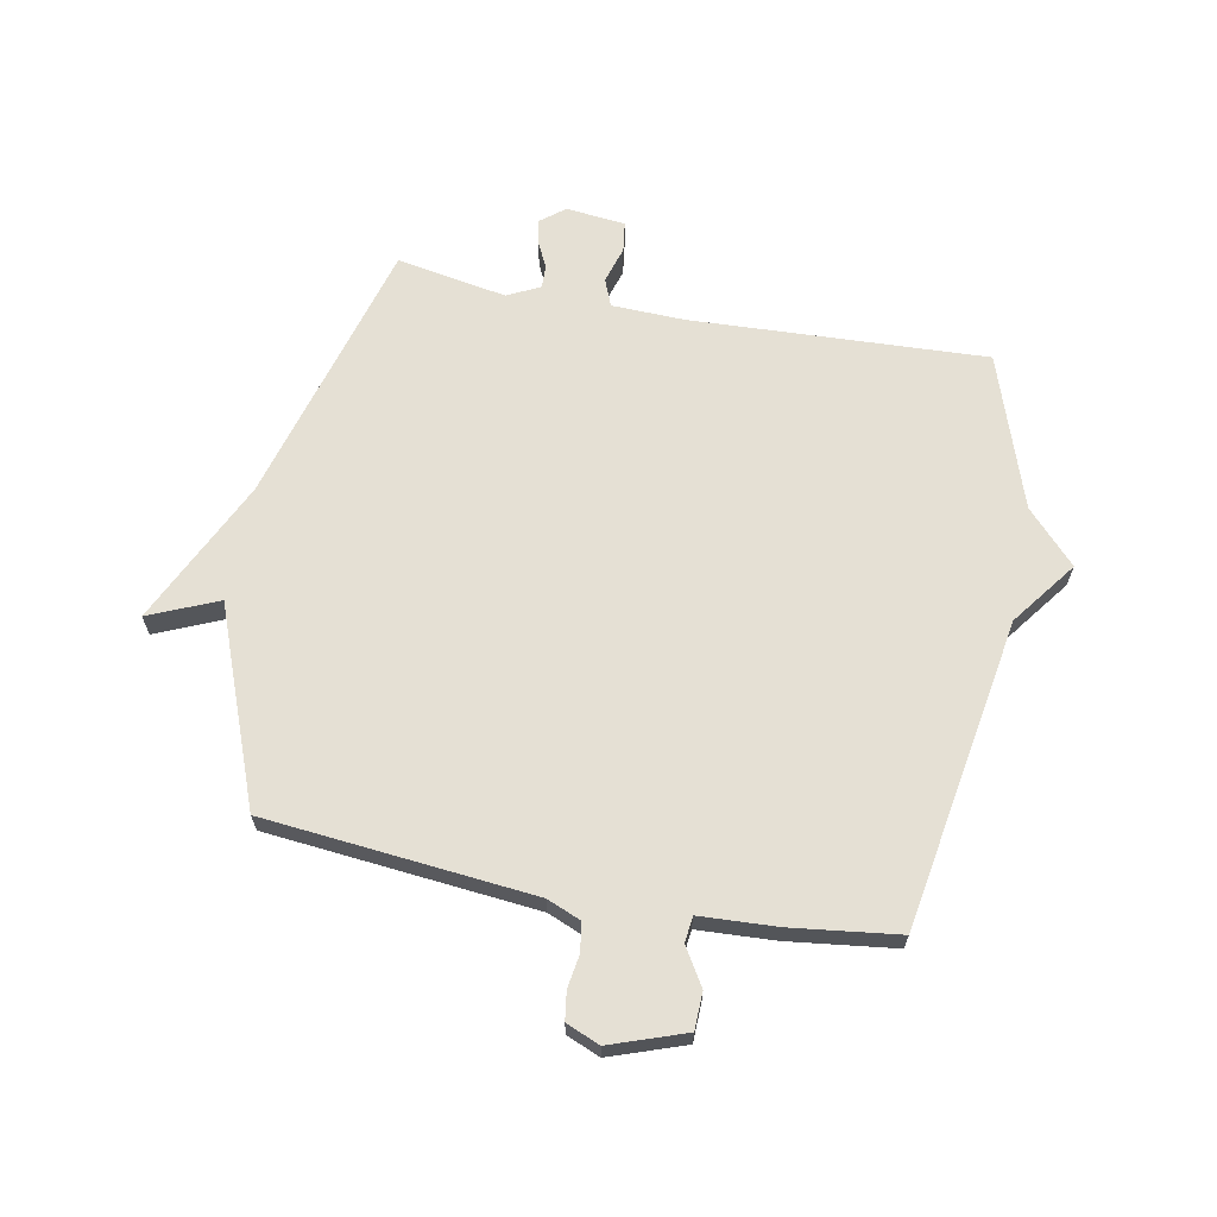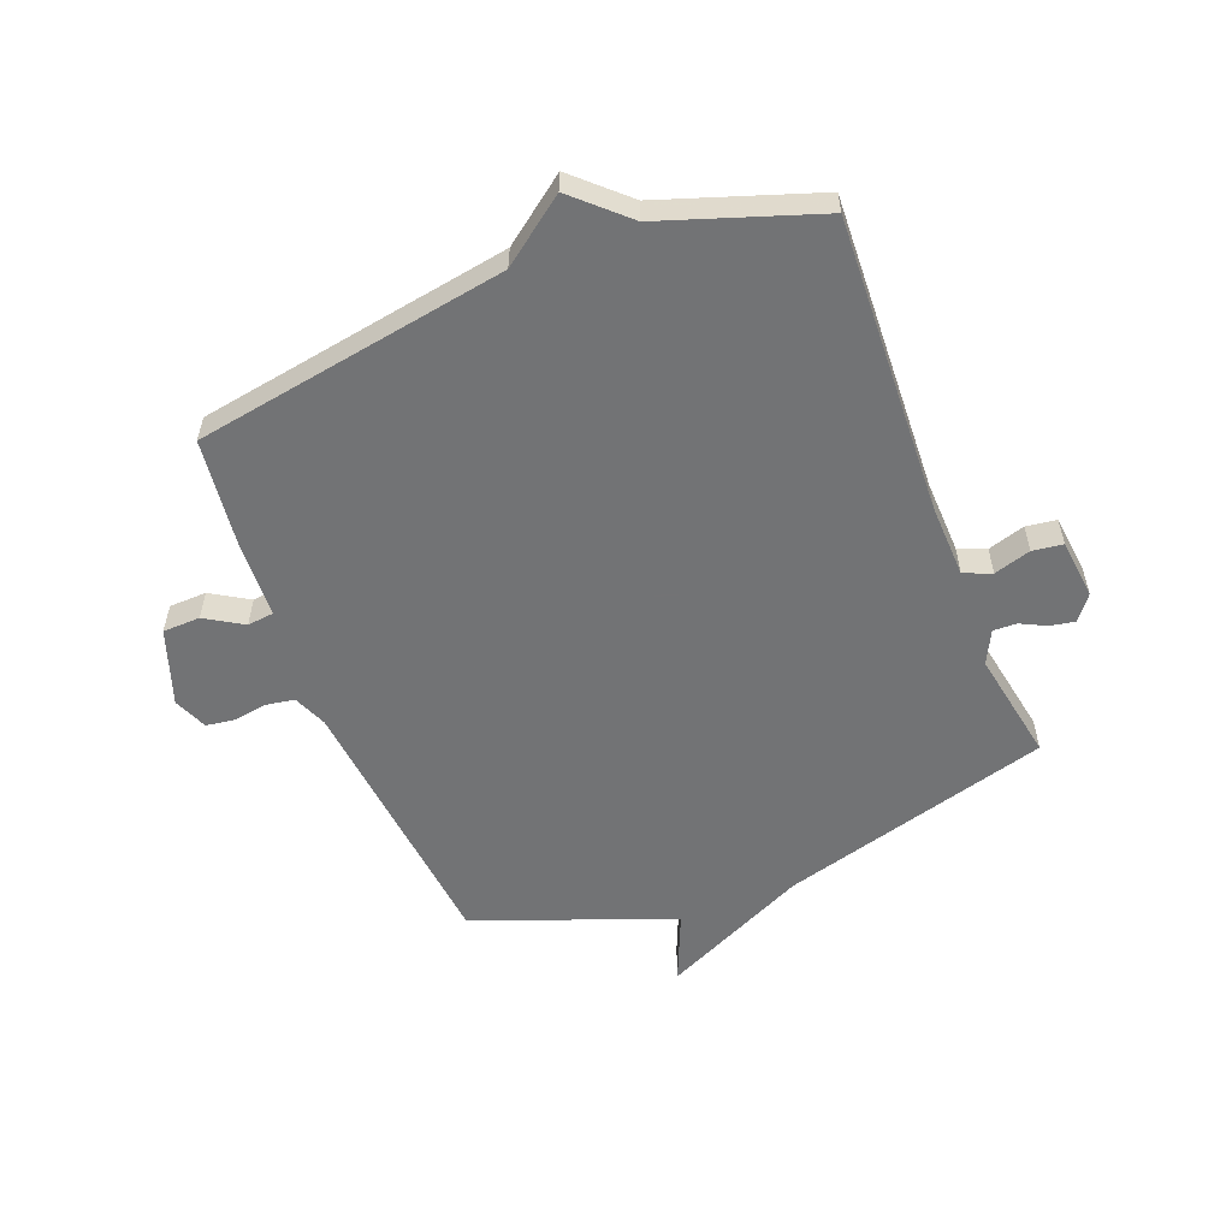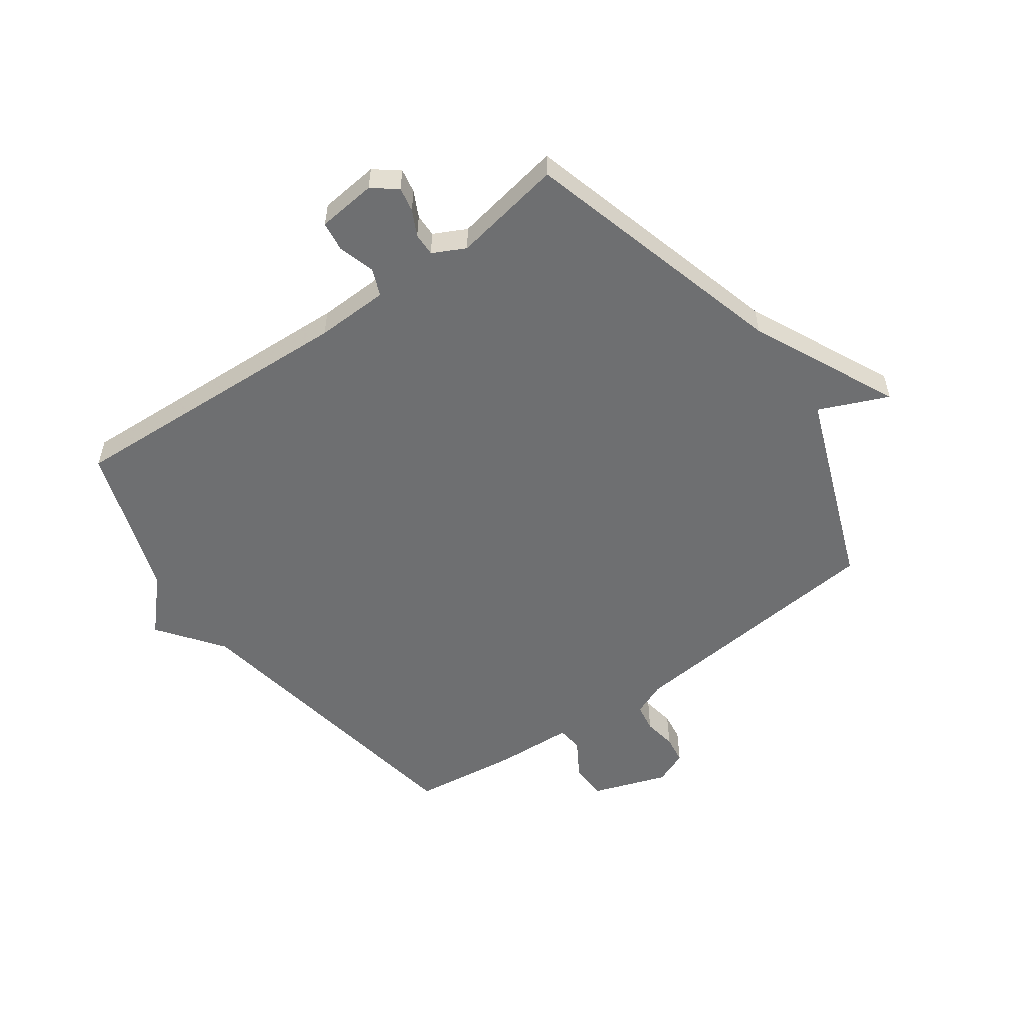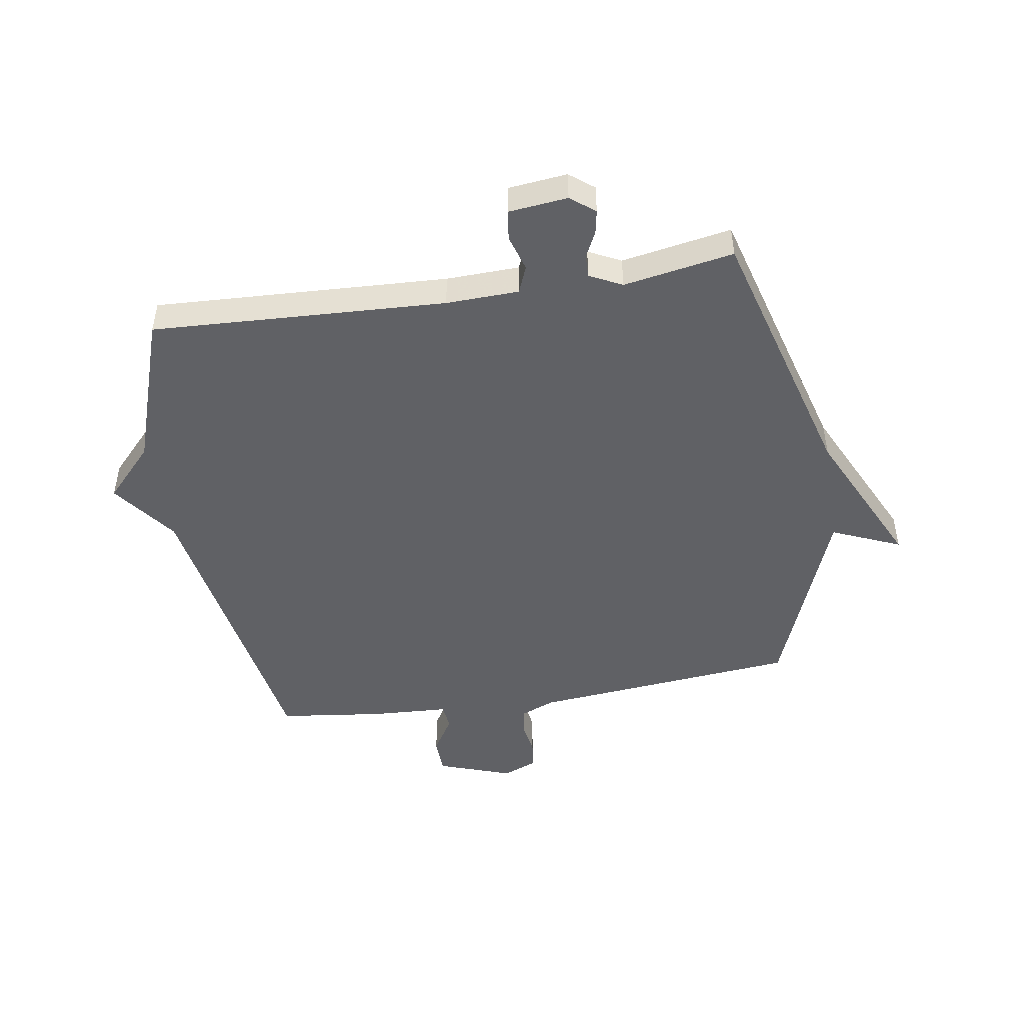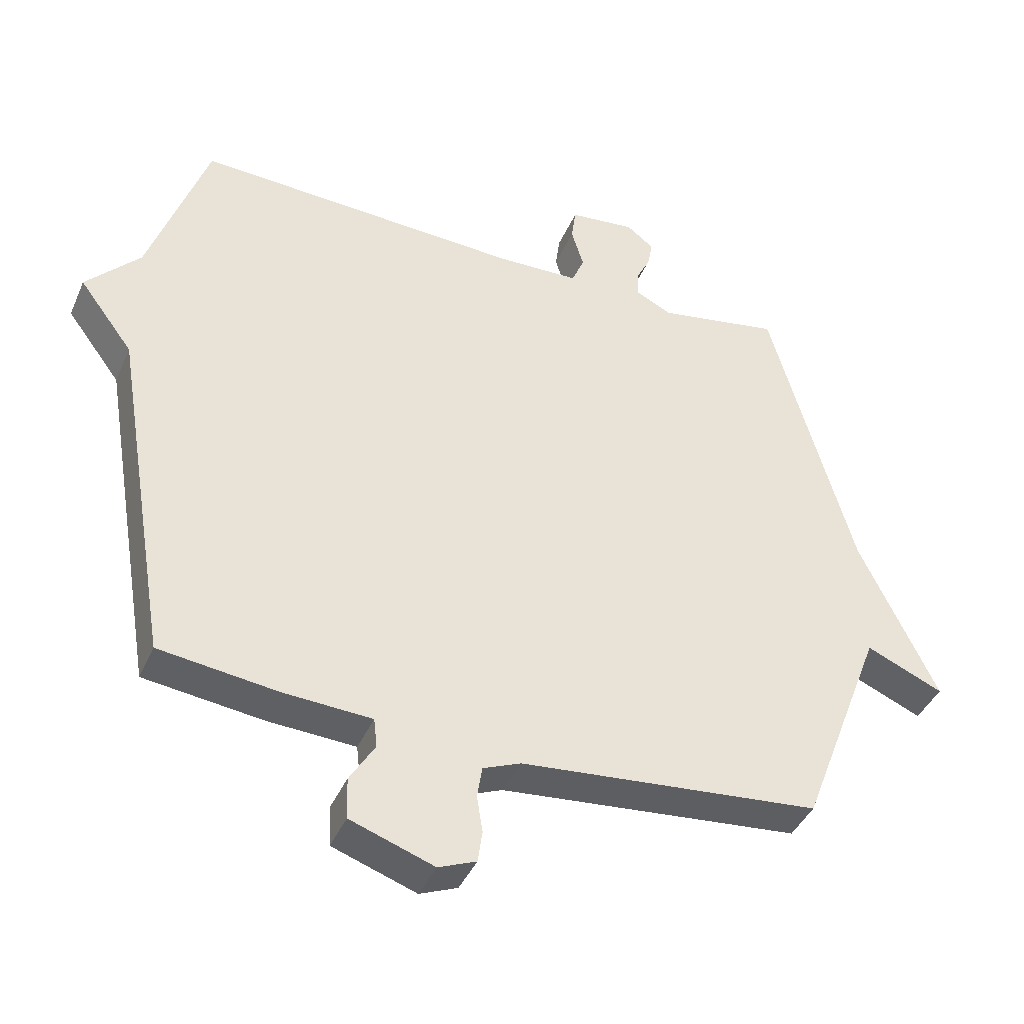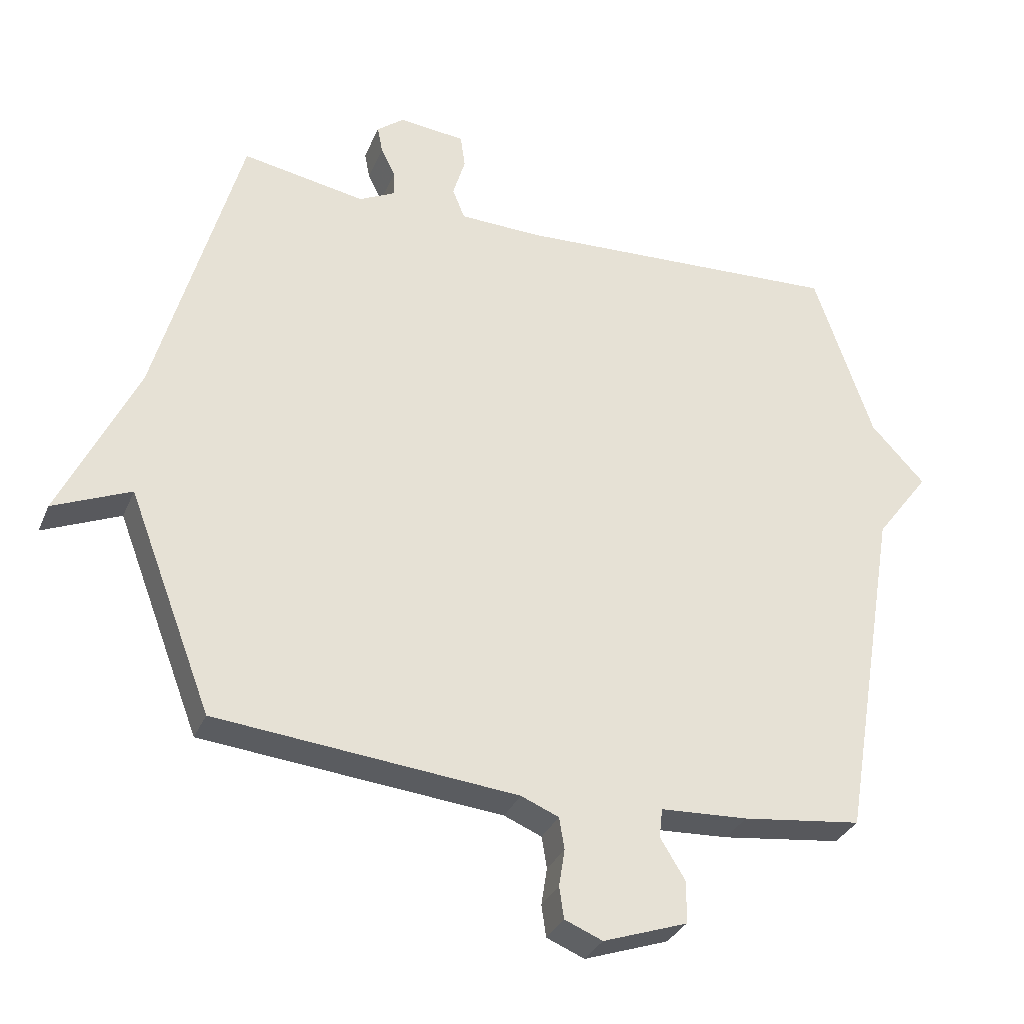
<metadata>
{"format":"obj","ext":"obj","renderer":"f3d","projection":"perspective","resolution":1024,"background":"white","views":[{"elev":65.5,"azim":-169.2,"up":"+Y"},{"elev":-55.9,"azim":-68.6,"up":"+Y"},{"elev":-54.5,"azim":35.5,"up":"+Y"},{"elev":-47.6,"azim":9.1,"up":"+Y"},{"elev":-41.4,"azim":-22.3,"up":"+Z"},{"elev":-32.1,"azim":159.7,"up":"+Z"}]}
</metadata>
<code>
v -0.5 0.07 0.5
v 0.008 0.07 0.476
v 0.134 0.07 0.48
v 0.153 0.07 0.527
v 0.134 0.07 0.59
v 0.141 0.07 0.642
v 0.243 0.07 0.653
v 0.285 0.07 0.62
v 0.277 0.07 0.578
v 0.255 0.07 0.534
v 0.254 0.07 0.494
v 0.31 0.07 0.466
v 0.5 0.07 0.5
v 0.629 0.07 0.038
v 0.748 0.07 -0.213
v 0.629 0.07 -0.162
v 0.5 0.07 -0.5
v 0.037 0.07 -0.545
v -0.021 0.07 -0.569
v -0.029 0.07 -0.618
v -0.02 0.07 -0.675
v -0.027 0.07 -0.724
v -0.085 0.07 -0.748
v -0.214 0.07 -0.703
v -0.216 0.07 -0.639
v -0.177 0.07 -0.575
v -0.182 0.07 -0.53
v -0.316 0.07 -0.523
v -0.5 0.07 -0.5
v -0.59 0.07 0.035
v -0.673 0.07 0.146
v -0.59 0.07 0.235
v -0.5 0 0.5
v 0.008 0 0.476
v 0.134 0 0.48
v 0.153 0 0.527
v 0.134 0 0.59
v 0.141 0 0.642
v 0.243 0 0.653
v 0.285 0 0.62
v 0.277 0 0.578
v 0.255 0 0.534
v 0.254 0 0.494
v 0.31 0 0.466
v 0.5 0 0.5
v 0.629 0 0.038
v 0.748 0 -0.213
v 0.629 0 -0.162
v 0.5 0 -0.5
v 0.037 0 -0.545
v -0.021 0 -0.569
v -0.029 0 -0.618
v -0.02 0 -0.675
v -0.027 0 -0.724
v -0.085 0 -0.748
v -0.214 0 -0.703
v -0.216 0 -0.639
v -0.177 0 -0.575
v -0.182 0 -0.53
v -0.316 0 -0.523
v -0.5 0 -0.5
v -0.59 0 0.035
v -0.673 0 0.146
v -0.59 0 0.235
f 30 31 32
f 32 1 2
f 30 32 2
f 29 30 2
f 28 29 2
f 27 28 2
f 26 27 2 3
f 24 25 26
f 23 24 26
f 22 23 26
f 21 22 26
f 20 21 26
f 26 3 4
f 20 26 4
f 19 20 4
f 18 19 4
f 16 17 18 4
f 16 4 5
f 15 16 5
f 14 15 5
f 12 13 14
f 11 12 14
f 11 14 5
f 5 6 7
f 11 5 7
f 10 11 7
f 7 8 9 10
f 64 63 62
f 34 33 64
f 34 64 62
f 34 62 61
f 34 61 60
f 34 60 59
f 35 34 59 58
f 58 57 56
f 58 56 55
f 58 55 54
f 58 54 53
f 58 53 52
f 36 35 58
f 36 58 52
f 36 52 51
f 36 51 50
f 36 50 49 48
f 37 36 48
f 37 48 47
f 37 47 46
f 46 45 44
f 46 44 43
f 37 46 43
f 39 38 37
f 39 37 43
f 39 43 42
f 42 41 40 39
f 1 33 34 2
f 2 34 35 3
f 3 35 36 4
f 4 36 37 5
f 5 37 38 6
f 6 38 39 7
f 7 39 40 8
f 8 40 41 9
f 9 41 42 10
f 10 42 43 11
f 11 43 44 12
f 12 44 45 13
f 13 45 46 14
f 14 46 47 15
f 15 47 48 16
f 16 48 49 17
f 17 49 50 18
f 18 50 51 19
f 19 51 52 20
f 20 52 53 21
f 21 53 54 22
f 22 54 55 23
f 23 55 56 24
f 24 56 57 25
f 25 57 58 26
f 26 58 59 27
f 27 59 60 28
f 28 60 61 29
f 29 61 62 30
f 30 62 63 31
f 31 63 64 32
f 32 64 33 1

</code>
